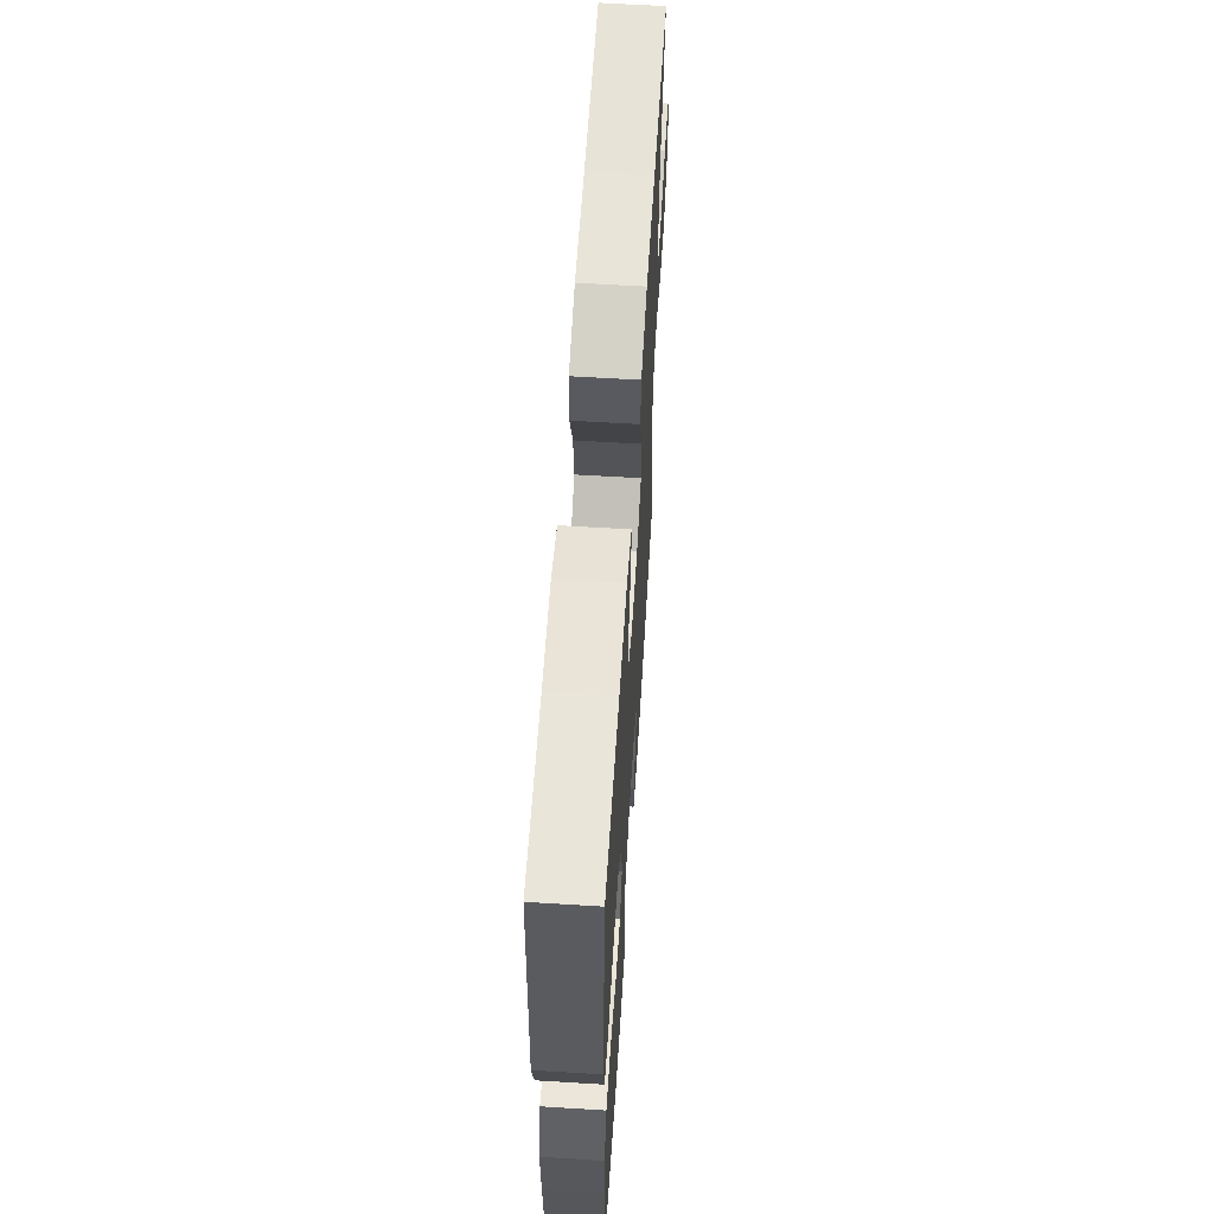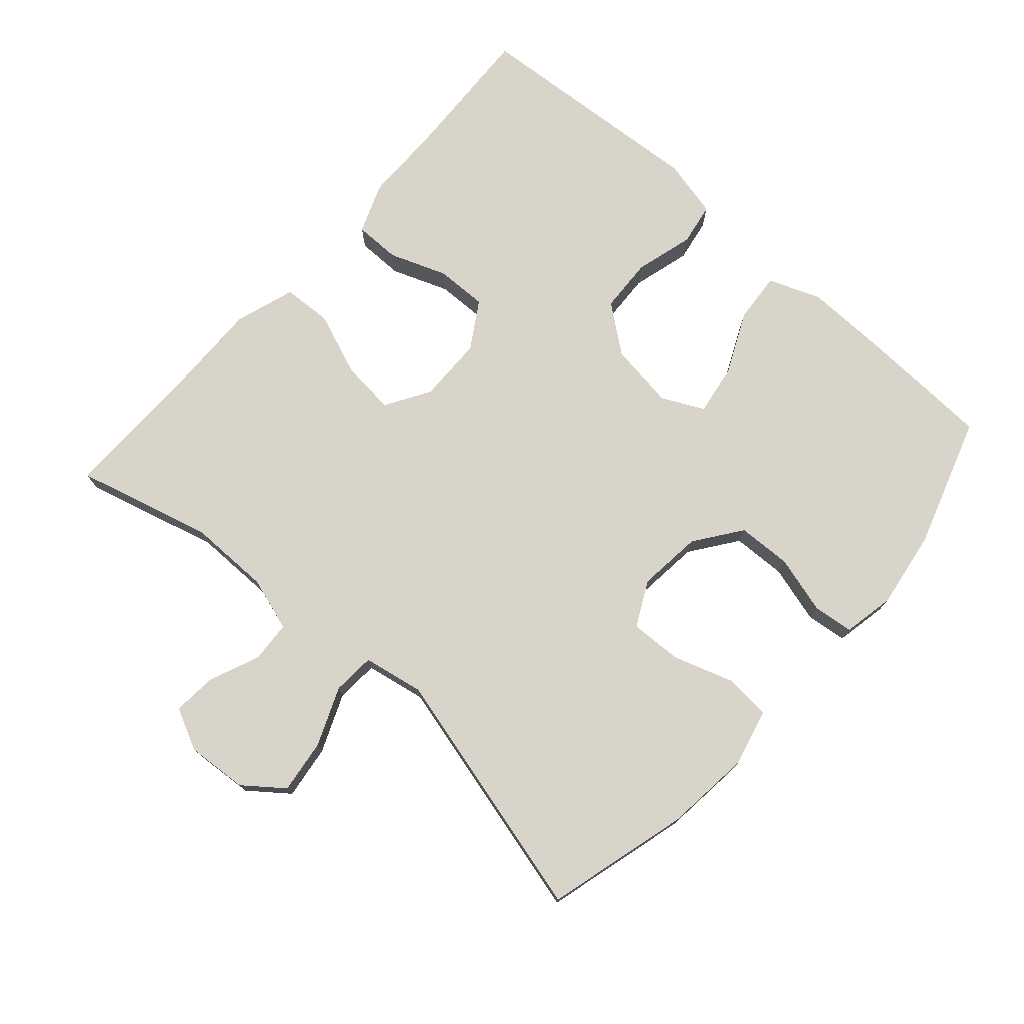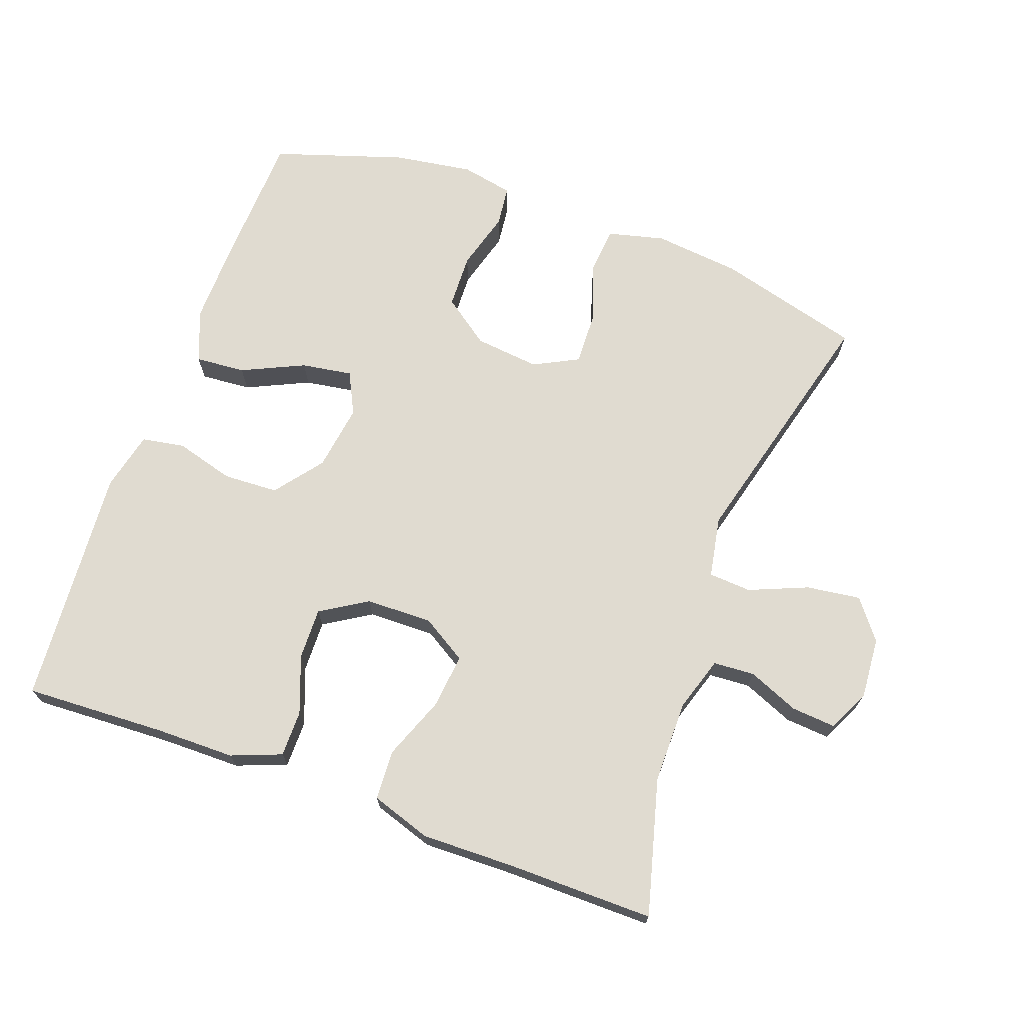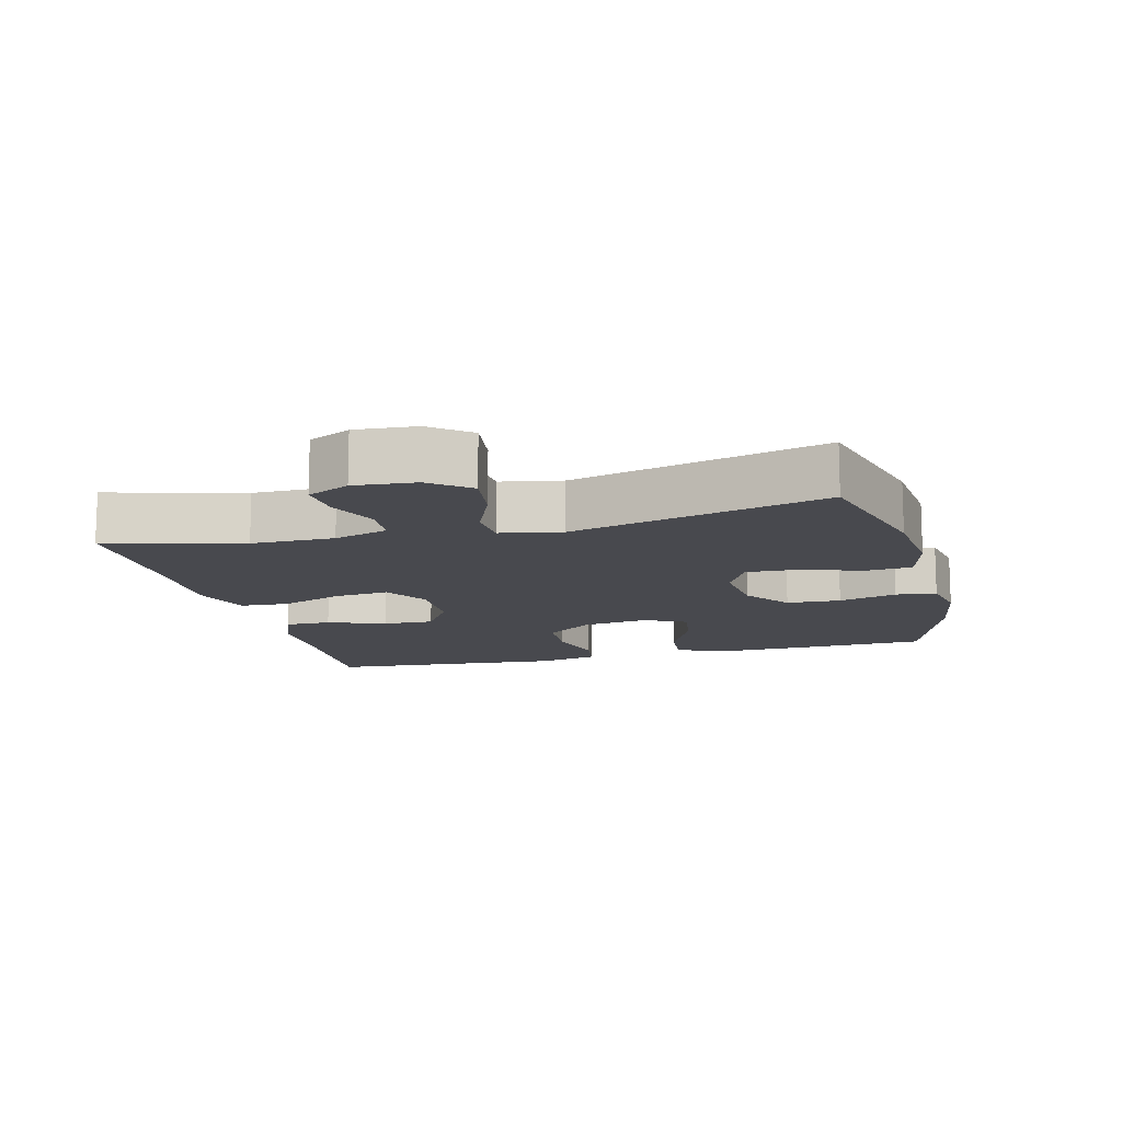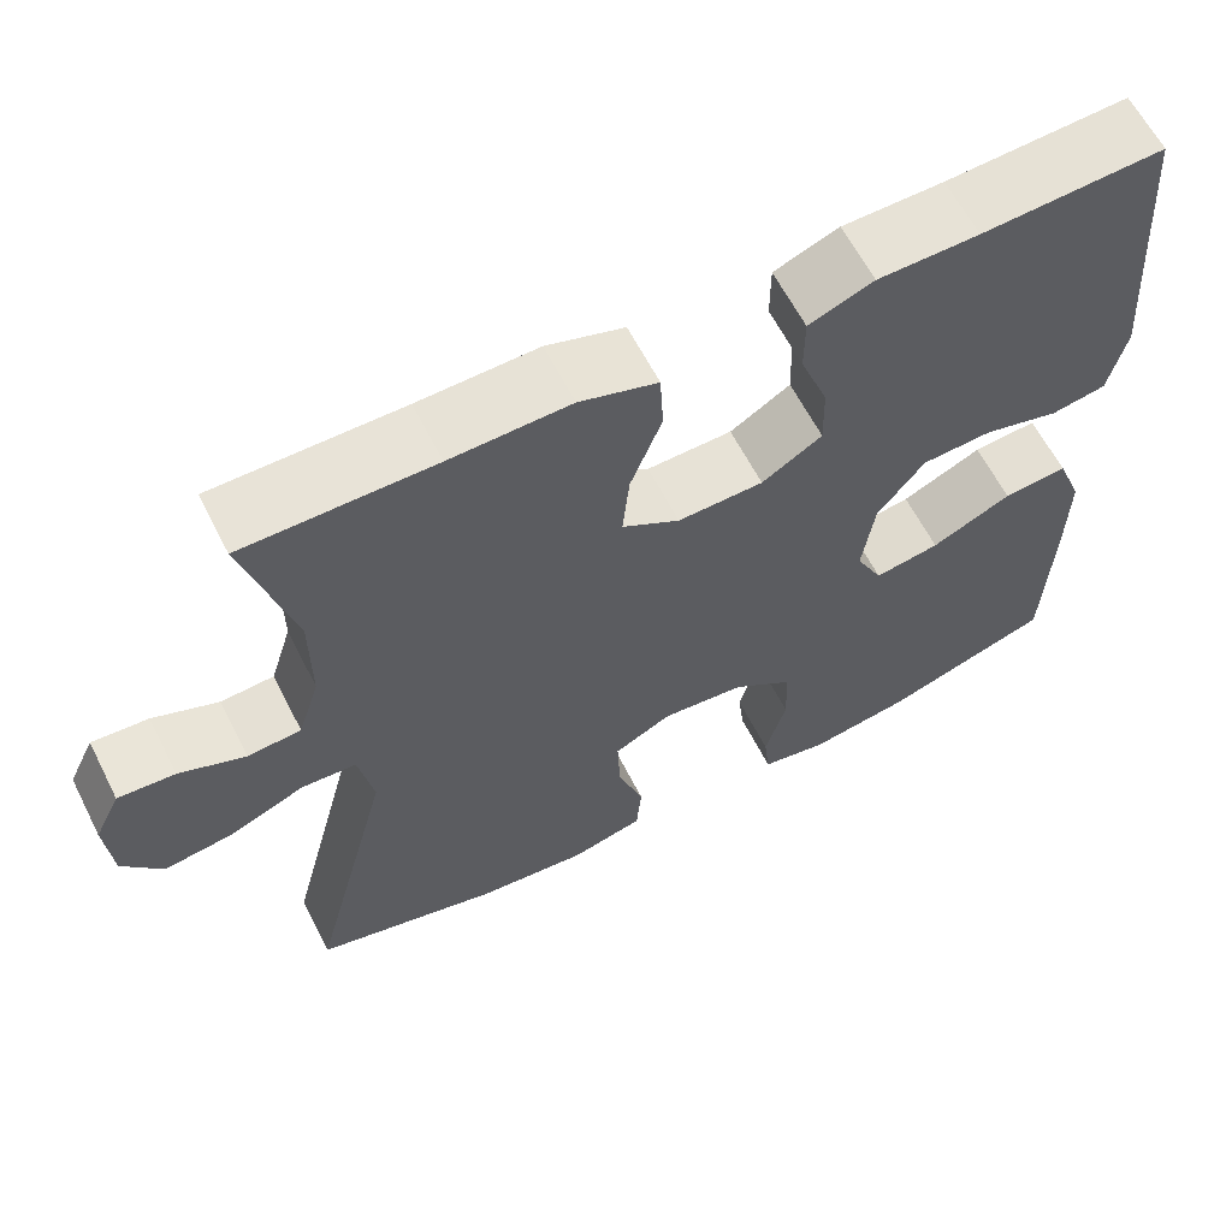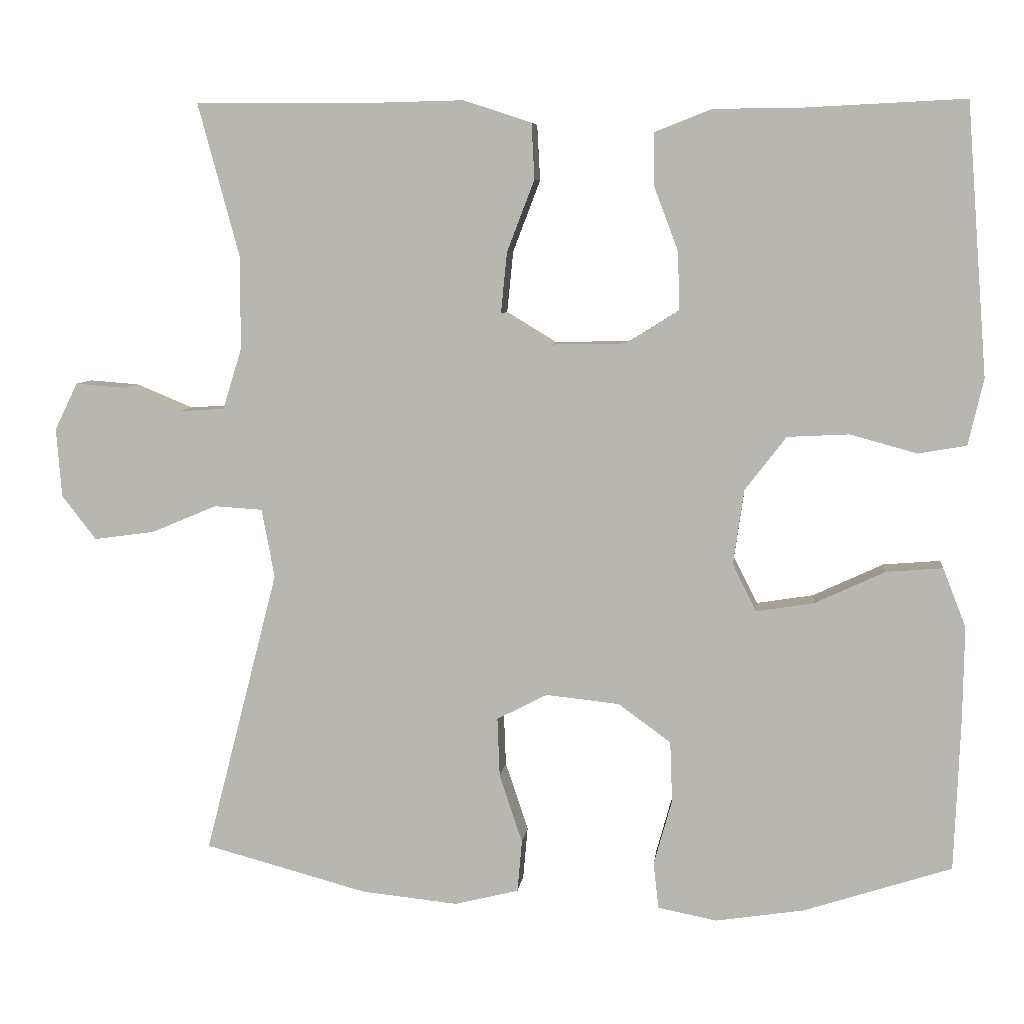
<metadata>
{"format":"obj","ext":"obj","renderer":"f3d","projection":"perspective","resolution":1024,"background":"white","views":[{"elev":61.3,"azim":-86.4,"up":"+Z"},{"elev":75.2,"azim":131.7,"up":"+Y"},{"elev":70.1,"azim":20.1,"up":"+Y"},{"elev":-12.7,"azim":104.4,"up":"+Y"},{"elev":62.4,"azim":153.0,"up":"+Z"},{"elev":6.8,"azim":-173.3,"up":"+Z"}]}
</metadata>
<code>
v -0.5 0.07 0.5
v -0.291 0.07 0.49
v -0.175 0.07 0.489
v -0.101 0.07 0.46
v -0.101 0.07 0.392
v -0.133 0.07 0.307
v -0.135 0.07 0.231
v -0.066 0.07 0.188
v 0.032 0.07 0.186
v 0.098 0.07 0.226
v 0.09 0.07 0.306
v 0.054 0.07 0.4
v 0.058 0.07 0.473
v 0.147 0.07 0.502
v 0.284 0.07 0.499
v 0.5 0.07 0.5
v 0.446 0.07 0.3
v 0.446 0.07 0.178
v 0.471 0.07 0.098
v 0.532 0.07 0.094
v 0.607 0.07 0.125
v 0.672 0.07 0.13
v 0.702 0.07 0.068
v 0.695 0.07 -0.022
v 0.65 0.07 -0.08
v 0.57 0.07 -0.069
v 0.484 0.07 -0.033
v 0.421 0.07 -0.037
v 0.404 0.07 -0.127
v 0.5 0.07 -0.5
v 0.287 0.07 -0.557
v 0.16 0.07 -0.57
v 0.076 0.07 -0.549
v 0.07 0.07 -0.481
v 0.1 0.07 -0.391
v 0.103 0.07 -0.314
v 0.037 0.07 -0.28
v -0.059 0.07 -0.29
v -0.128 0.07 -0.34
v -0.131 0.07 -0.42
v -0.107 0.07 -0.506
v -0.114 0.07 -0.566
v -0.191 0.07 -0.581
v -0.307 0.07 -0.563
v -0.5 0.07 -0.5
v -0.508 0.07 -0.301
v -0.51 0.07 -0.178
v -0.48 0.07 -0.101
v -0.406 0.07 -0.107
v -0.314 0.07 -0.15
v -0.239 0.07 -0.162
v -0.208 0.07 -0.1
v -0.222 0.07 -0.002
v -0.276 0.07 0.068
v -0.357 0.07 0.072
v -0.444 0.07 0.048
v -0.507 0.07 0.059
v -0.527 0.07 0.146
v -0.517 0.07 0.275
v -0.5 0 0.5
v -0.291 0 0.49
v -0.175 0 0.489
v -0.101 0 0.46
v -0.101 0 0.392
v -0.133 0 0.307
v -0.135 0 0.231
v -0.066 0 0.188
v 0.032 0 0.186
v 0.098 0 0.226
v 0.09 0 0.306
v 0.054 0 0.4
v 0.058 0 0.473
v 0.147 0 0.502
v 0.284 0 0.499
v 0.5 0 0.5
v 0.446 0 0.3
v 0.446 0 0.178
v 0.471 0 0.098
v 0.532 0 0.094
v 0.607 0 0.125
v 0.672 0 0.13
v 0.702 0 0.068
v 0.695 0 -0.022
v 0.65 0 -0.08
v 0.57 0 -0.069
v 0.484 0 -0.033
v 0.421 0 -0.037
v 0.404 0 -0.127
v 0.5 0 -0.5
v 0.287 0 -0.557
v 0.16 0 -0.57
v 0.076 0 -0.549
v 0.07 0 -0.481
v 0.1 0 -0.391
v 0.103 0 -0.314
v 0.037 0 -0.28
v -0.059 0 -0.29
v -0.128 0 -0.34
v -0.131 0 -0.42
v -0.107 0 -0.506
v -0.114 0 -0.566
v -0.191 0 -0.581
v -0.307 0 -0.563
v -0.5 0 -0.5
v -0.508 0 -0.301
v -0.51 0 -0.178
v -0.48 0 -0.101
v -0.406 0 -0.107
v -0.314 0 -0.15
v -0.239 0 -0.162
v -0.208 0 -0.1
v -0.222 0 -0.002
v -0.276 0 0.068
v -0.357 0 0.072
v -0.444 0 0.048
v -0.507 0 0.059
v -0.527 0 0.146
v -0.517 0 0.275
f 57 58 59
f 56 57 59
f 55 56 59
f 59 1 2
f 55 59 2
f 54 55 2
f 2 3 4
f 54 2 4
f 53 54 4
f 48 49 50
f 47 48 50
f 46 47 50
f 45 46 50
f 44 45 50
f 43 44 50
f 42 43 50
f 41 42 50
f 40 41 50
f 39 40 50 51
f 38 39 51 52
f 33 34 35
f 32 33 35
f 31 32 35
f 30 31 35
f 29 30 35
f 28 29 35 36
f 25 26 27
f 24 25 27
f 23 24 27
f 22 23 27
f 21 22 27
f 20 21 27
f 19 20 27 28
f 28 36 37
f 19 28 37
f 18 19 37
f 15 16 17
f 15 17 18
f 14 15 18
f 13 14 18
f 12 13 18
f 11 12 18
f 4 5 6
f 53 4 6
f 53 6 7
f 52 53 7 8
f 38 52 8 9
f 37 38 9 10
f 18 37 10
f 10 11 18
f 118 117 116
f 118 116 115
f 118 115 114
f 61 60 118
f 61 118 114
f 61 114 113
f 63 62 61
f 63 61 113
f 63 113 112
f 109 108 107
f 109 107 106
f 109 106 105
f 109 105 104
f 109 104 103
f 109 103 102
f 109 102 101
f 109 101 100
f 109 100 99
f 110 109 99 98
f 111 110 98 97
f 94 93 92
f 94 92 91
f 94 91 90
f 94 90 89
f 94 89 88
f 95 94 88 87
f 86 85 84
f 86 84 83
f 86 83 82
f 86 82 81
f 86 81 80
f 86 80 79
f 87 86 79 78
f 96 95 87
f 96 87 78
f 96 78 77
f 76 75 74
f 77 76 74
f 77 74 73
f 77 73 72
f 77 72 71
f 77 71 70
f 65 64 63
f 65 63 112
f 66 65 112
f 67 66 112 111
f 68 67 111 97
f 69 68 97 96
f 69 96 77
f 77 70 69
f 1 60 61 2
f 2 61 62 3
f 3 62 63 4
f 4 63 64 5
f 5 64 65 6
f 6 65 66 7
f 7 66 67 8
f 8 67 68 9
f 9 68 69 10
f 10 69 70 11
f 11 70 71 12
f 12 71 72 13
f 13 72 73 14
f 14 73 74 15
f 15 74 75 16
f 16 75 76 17
f 17 76 77 18
f 18 77 78 19
f 19 78 79 20
f 20 79 80 21
f 21 80 81 22
f 22 81 82 23
f 23 82 83 24
f 24 83 84 25
f 25 84 85 26
f 26 85 86 27
f 27 86 87 28
f 28 87 88 29
f 29 88 89 30
f 30 89 90 31
f 31 90 91 32
f 32 91 92 33
f 33 92 93 34
f 34 93 94 35
f 35 94 95 36
f 36 95 96 37
f 37 96 97 38
f 38 97 98 39
f 39 98 99 40
f 40 99 100 41
f 41 100 101 42
f 42 101 102 43
f 43 102 103 44
f 44 103 104 45
f 45 104 105 46
f 46 105 106 47
f 47 106 107 48
f 48 107 108 49
f 49 108 109 50
f 50 109 110 51
f 51 110 111 52
f 52 111 112 53
f 53 112 113 54
f 54 113 114 55
f 55 114 115 56
f 56 115 116 57
f 57 116 117 58
f 58 117 118 59
f 59 118 60 1

</code>
